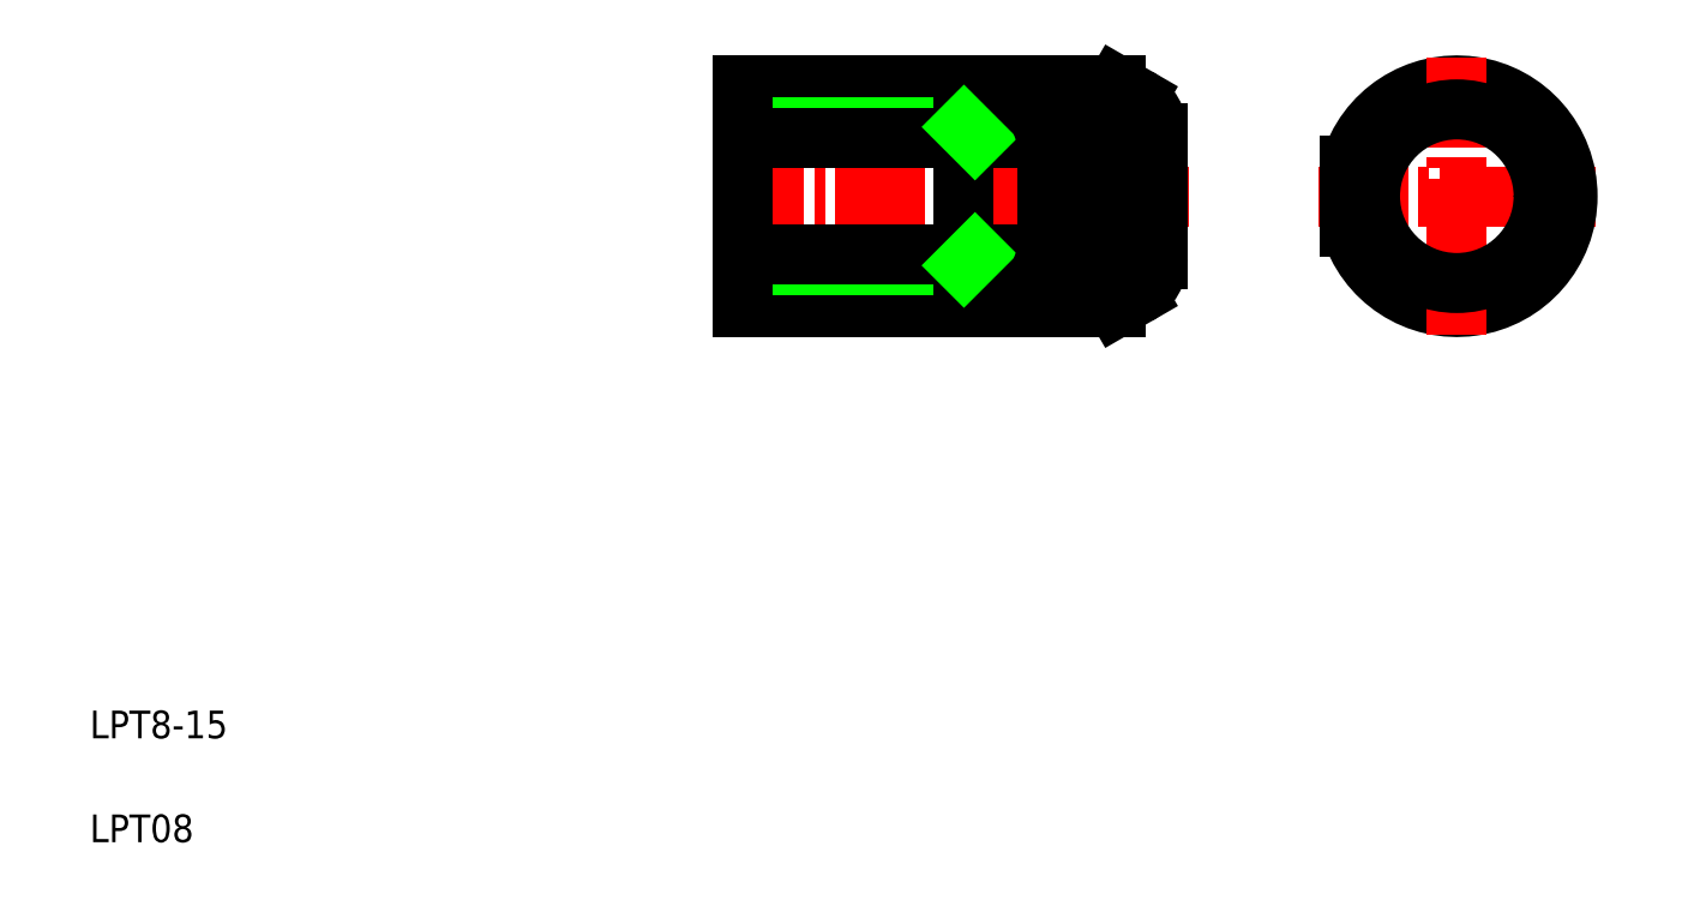
<metadata>
{"format":"dxf","ext":"dxf","renderer":"ezdxf+matplotlib","layout":"modelspace","background":"white","min_lineweight":24,"dpi":150}
</metadata>
<code>
0
SECTION
2
ENTITIES
0
LINE
8
CENTER
10
25.05
20
25.82
30
0
11
42.2
21
25.82
31
0
0
LINE
8
0
10
39.57
20
24.74
30
0
11
38.63
21
24.89
31
0
0
LINE
8
0
10
38.08
20
26.67
30
0
11
39.57
21
26.91
31
0
0
LINE
8
0
10
38.01
20
26.91
30
0
11
39.57
21
26.91
31
0
0
LINE
8
0
10
38.65
20
24.74
30
0
11
39.57
21
24.74
31
0
0
LINE
8
0
10
26.07
20
29.82
30
0
11
39.57
21
29.82
31
0
0
LINE
8
0
10
26.07
20
21.82
30
0
11
39.57
21
21.82
31
0
0
TEXT
8
0
10
2.5
20
6.25
30
0
40
1
1
LPT8-15
0
TEXT
8
0
10
2.5
20
2.5
30
0
40
1
1
LPT08
0
LINE
8
0
10
26.07
20
28.32
30
0
11
34.07
21
28.32
31
0
0
LINE
8
0
10
26.07
20
23.32
30
0
11
34.07
21
23.32
31
0
0
LINE
8
0
10
26.07
20
27.92
30
0
11
37.07
21
27.92
31
0
0
LINE
8
0
10
26.07
20
23.72
30
0
11
37.07
21
23.72
31
0
0
LINE
8
0
10
26.07
20
29.82
30
0
11
26.07
21
21.82
31
0
0
LINE
8
0
10
34.07
20
28.32
30
0
11
34.07
21
23.32
31
0
0
LINE
8
0
10
34.07
20
23.32
30
0
11
34.47
21
23.72
31
0
0
LINE
8
0
10
34.07
20
28.32
30
0
11
34.47
21
27.92
31
0
0
POLYLINE
8
0
66
     1
10
0
20
0
30
0
0
VERTEX
8
0
10
38.37
20
29.82
30
0
42
0.06714
0
VERTEX
8
0
10
37.99
20
28.93
30
0
42
0.06636
0
VERTEX
8
0
10
37.86
20
27.97
30
0
42
0.06272
0
VERTEX
8
0
10
37.99
20
27.01
30
0
42
0.02541
0
VERTEX
8
0
10
38.28
20
26.09
30
0
42
-0.02963
0
VERTEX
8
0
10
38.58
20
25.16
30
0
42
-0.0907
0
VERTEX
8
0
10
38.63
20
24.2
30
0
42
-0.07473
0
VERTEX
8
0
10
38.37
20
23.27
30
0
42
-0.06976
0
VERTEX
8
0
10
37.86
20
22.45
30
0
42
-0.06311
0
VERTEX
8
0
10
37.14
20
21.79
30
0
0
SEQEND
8
0
0
LINE
8
0
10
37.07
20
27.92
30
0
11
37.83
21
25.82
31
0
0
LINE
8
0
10
37.07
20
27.92
30
0
11
37.07
21
23.72
31
0
0
LINE
8
0
10
37.07
20
23.72
30
0
11
37.83
21
25.82
31
0
0
LINE
8
CENTER
10
46.85
20
25.82
30
0
11
56.88
21
25.82
31
0
0
ARC
8
0
10
51.87
20
25.82
30
0
40
4
50
195.7
51
164.3
0
ARC
8
0
10
39.16
20
25.82
30
0
40
1.16
50
290.7
51
69.3
0
LINE
8
0
10
41.07
20
28.09
30
0
11
41.07
21
23.55
31
0
0
ARC
8
0
10
39.57
20
23.55
30
0
40
1.5
50
300
51
0
0
LINE
8
0
10
39.57
20
24.74
30
0
11
39.57
21
21.82
31
0
0
LINE
8
0
10
39.57
20
21.82
30
0
11
40.32
21
22.25
31
0
0
ARC
8
0
10
39.57
20
28.09
30
0
40
1.5
50
0
51
60
0
LINE
8
0
10
39.57
20
29.82
30
0
11
40.32
21
29.39
31
0
0
LINE
8
0
10
39.57
20
29.82
30
0
11
39.57
21
26.91
31
0
0
LINE
8
CENTER
10
51.87
20
30.84
30
0
11
51.87
21
20.81
31
0
0
CIRCLE
8
0
10
51.87
20
25.82
30
0
40
3.134
0
LINE
8
0
10
48.02
20
26.91
30
0
11
48.02
21
24.74
31
0
0
LINE
8
0
10
48.02
20
26.36
30
0
11
48.02
21
26.36
31
0
0
LINE
8
0
10
48.02
20
25.82
30
0
11
48.02
21
25.82
31
0
0
ENDSEC
0
EOF

</code>
